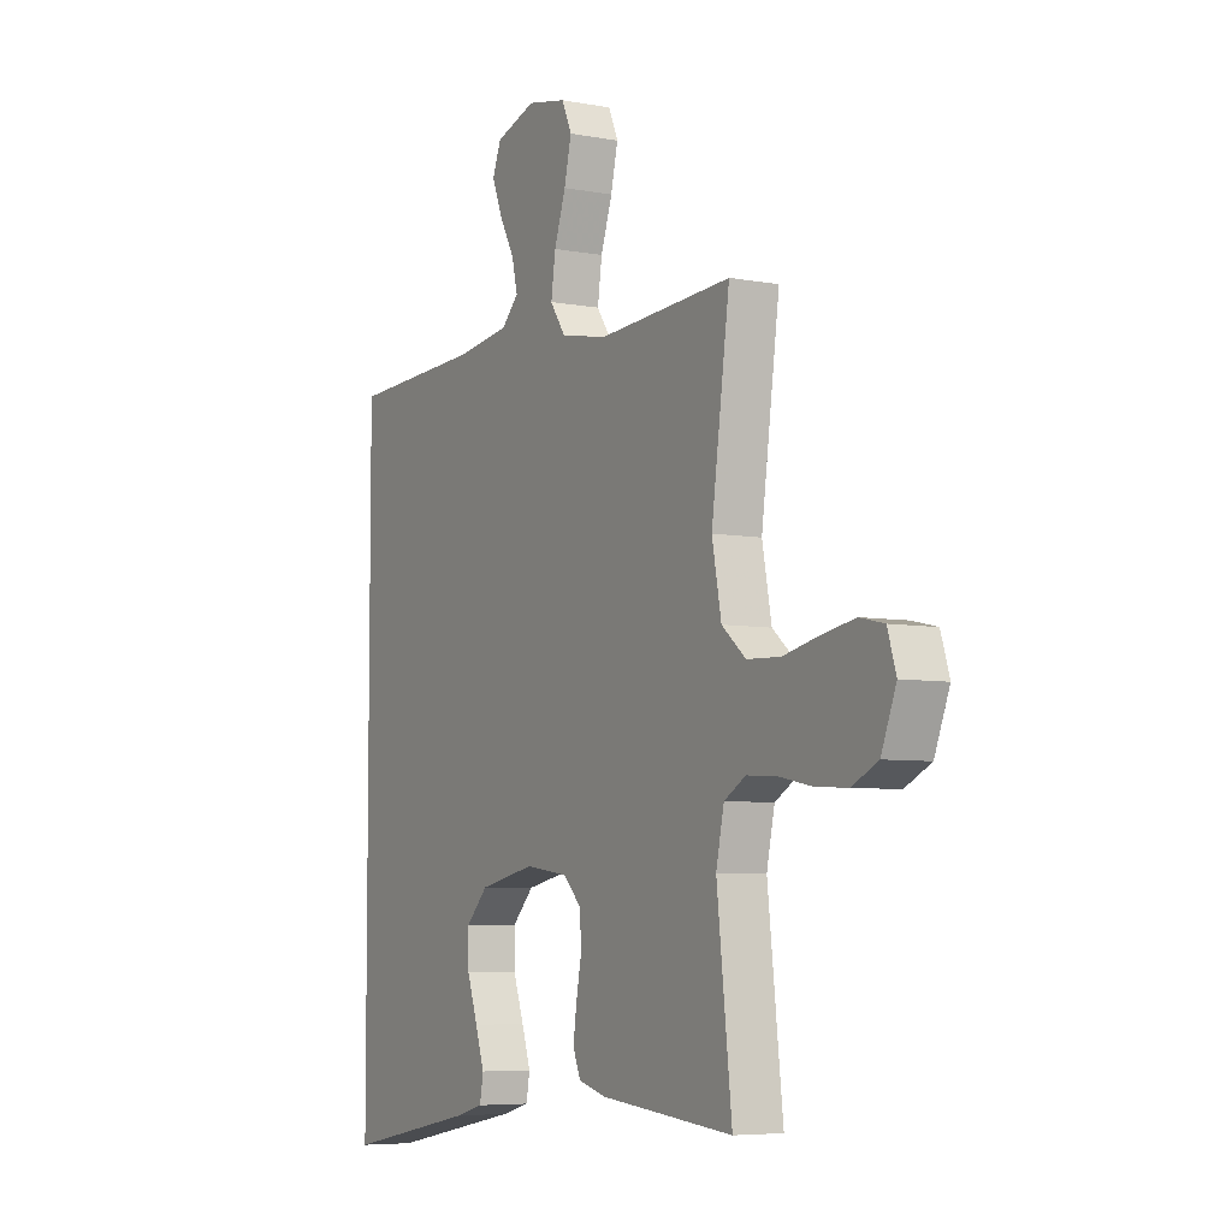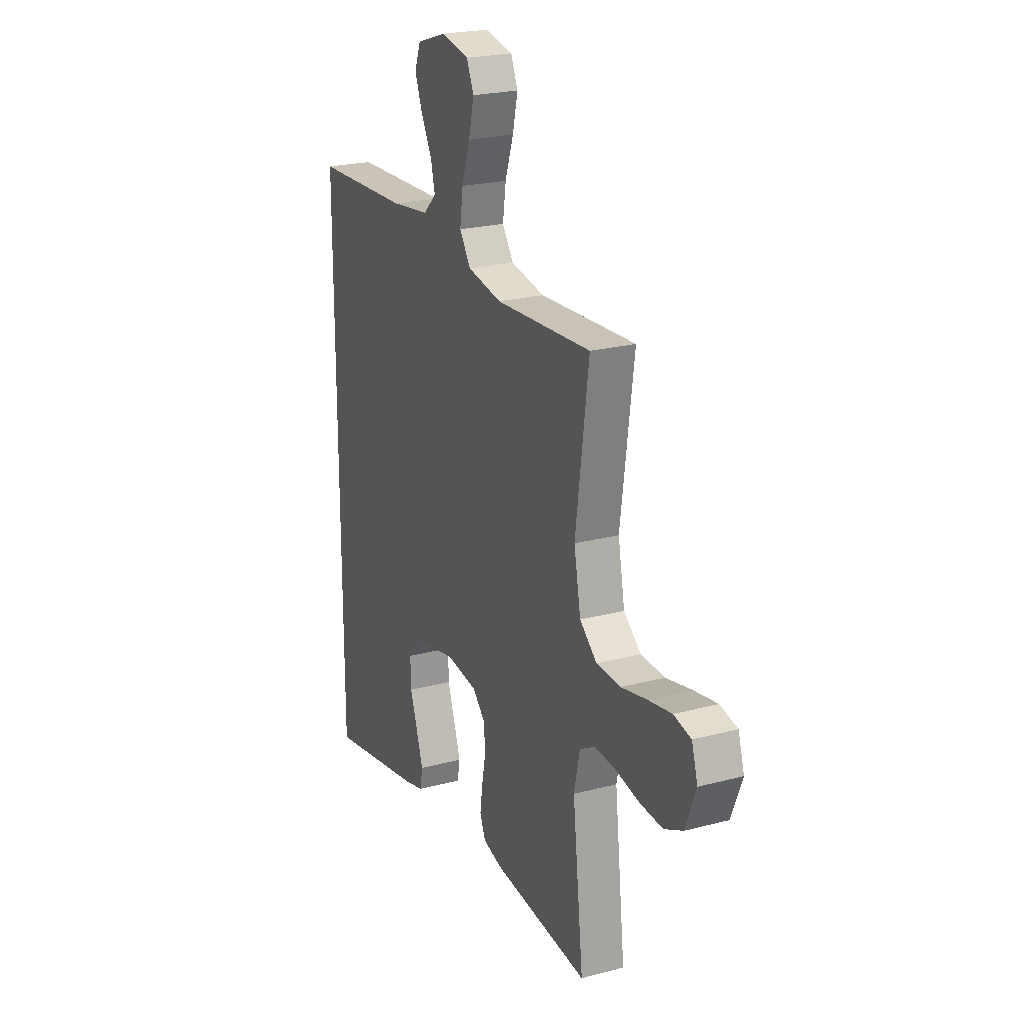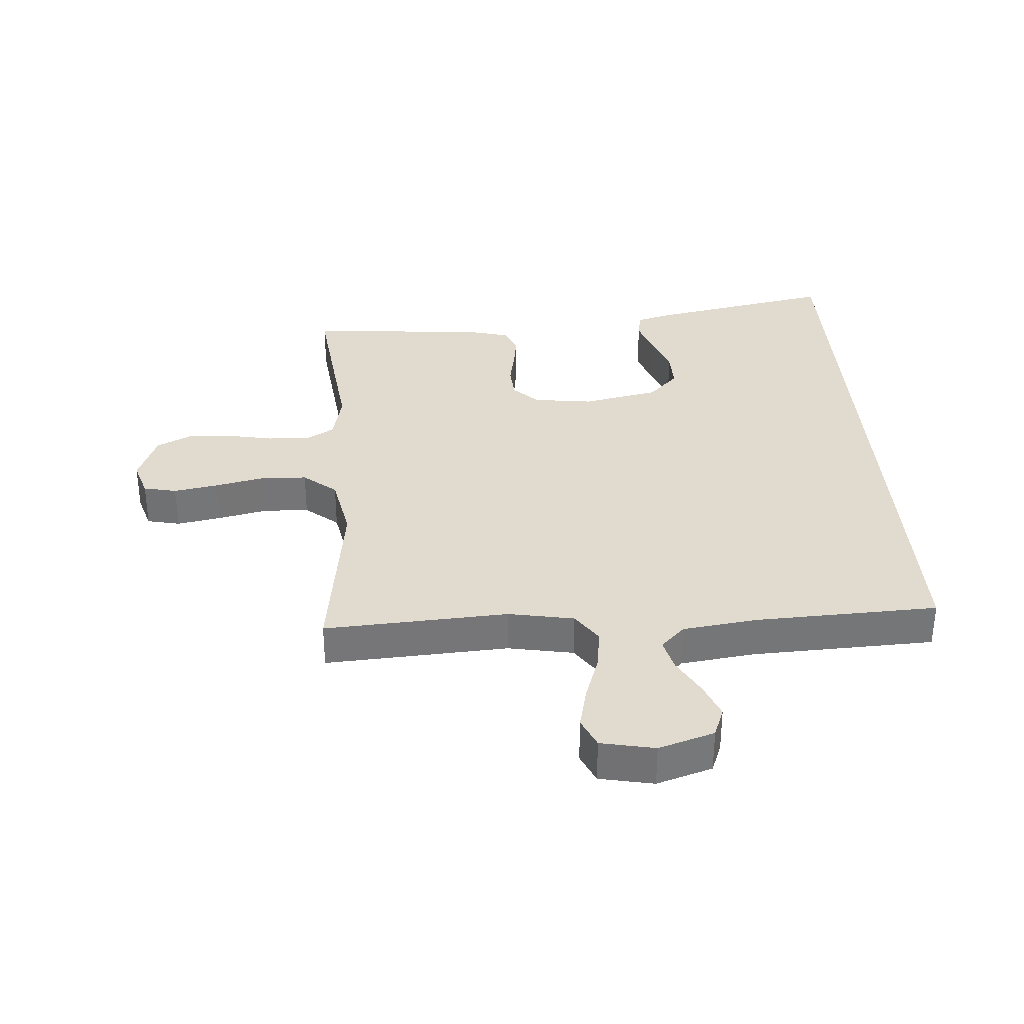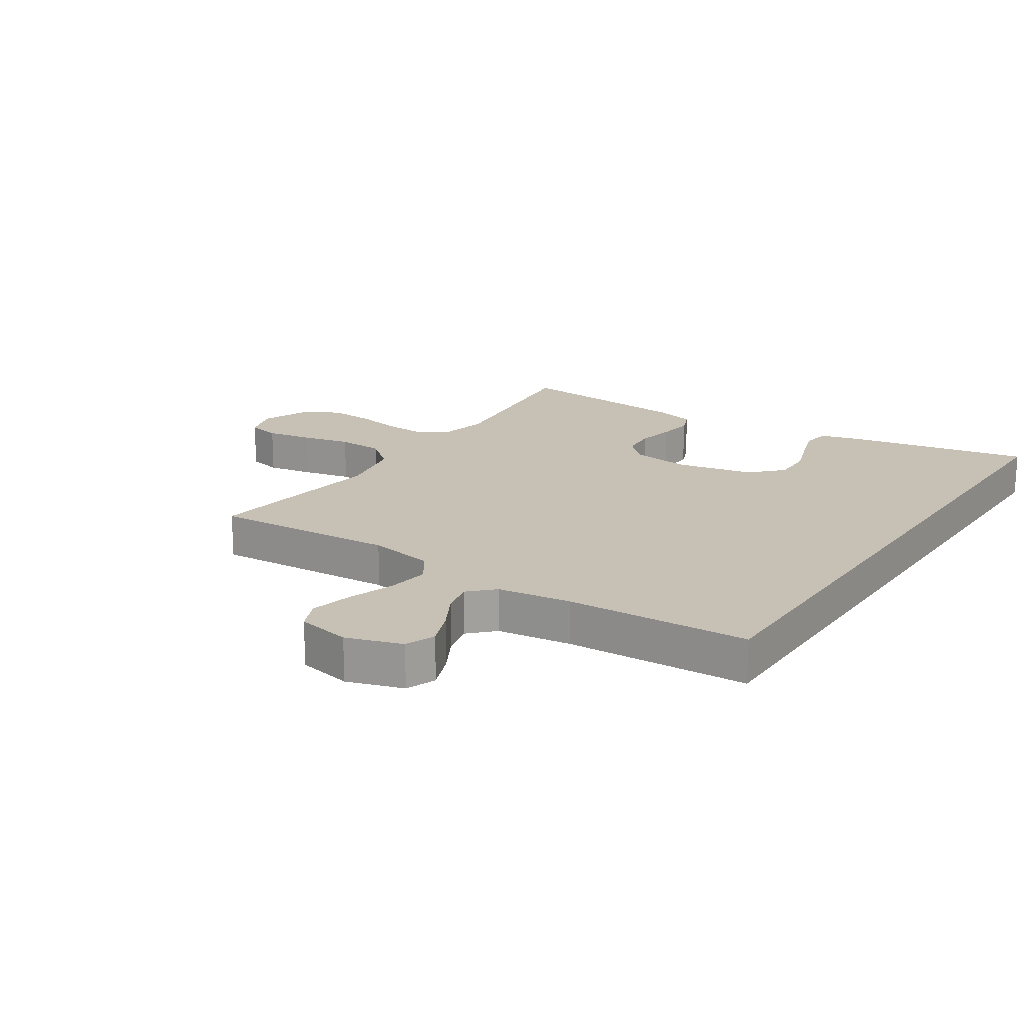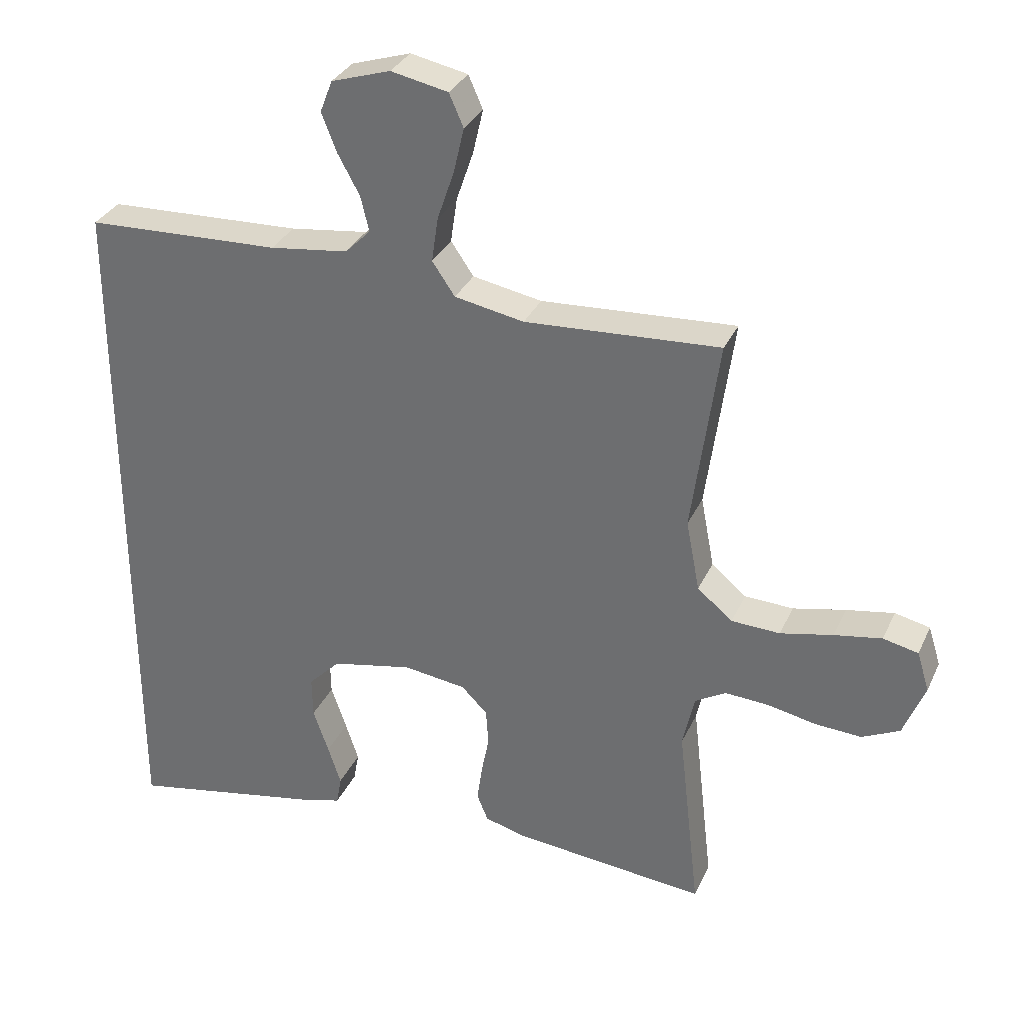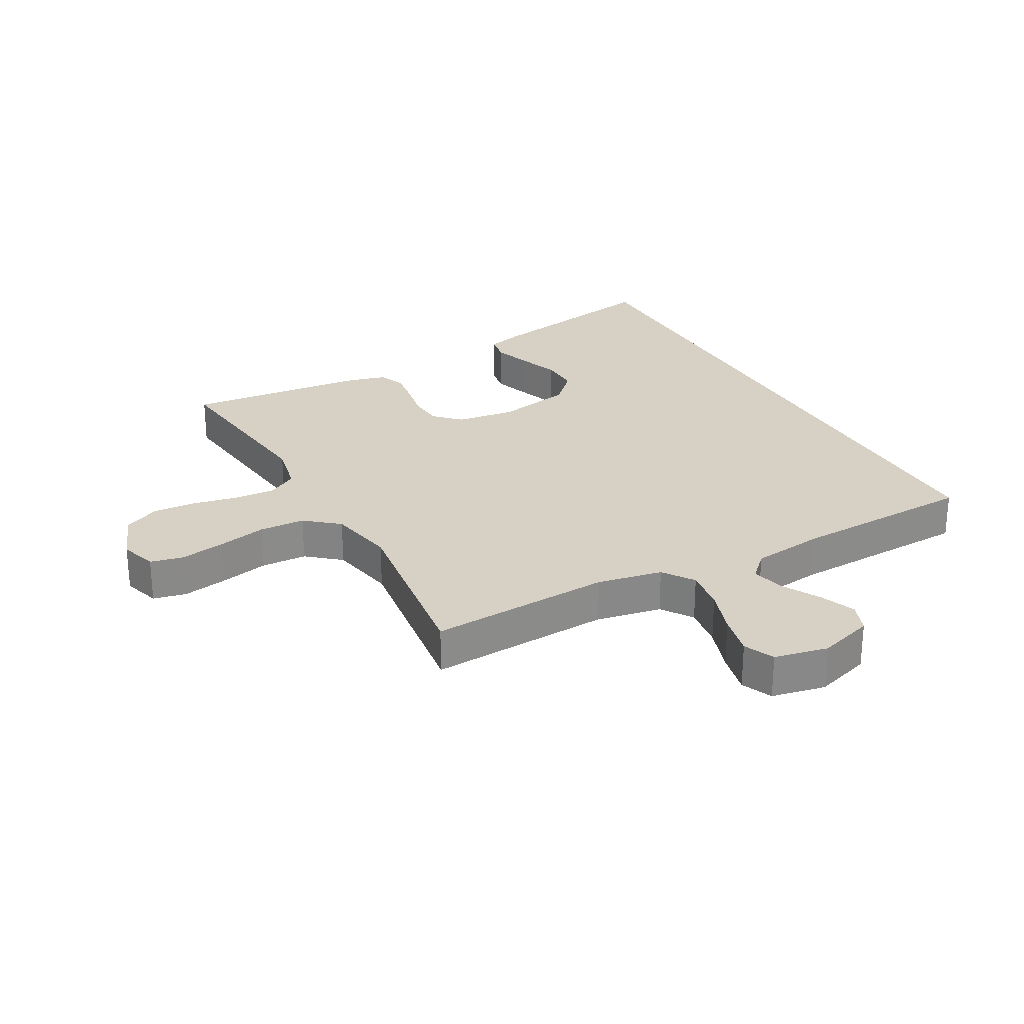
<metadata>
{"format":"obj","ext":"obj","renderer":"f3d","projection":"perspective","resolution":1024,"background":"white","views":[{"elev":-6.0,"azim":-119.6,"up":"+Z"},{"elev":22.8,"azim":-114.4,"up":"+Z"},{"elev":33.6,"azim":-4.1,"up":"+Y"},{"elev":18.6,"azim":33.4,"up":"+Y"},{"elev":32.3,"azim":-158.2,"up":"+Z"},{"elev":26.8,"azim":-28.9,"up":"+Y"}]}
</metadata>
<code>
v 0.5 0.07 -0.574
v 0.2 0.07 -0.516
v 0.137 0.07 -0.499
v 0.129 0.07 -0.454
v 0.149 0.07 -0.393
v 0.173 0.07 -0.324
v 0.174 0.07 -0.26
v 0.125 0.07 -0.21
v 0 0.07 -0.184
v -0.097 0.07 -0.197
v -0.137 0.07 -0.237
v -0.141 0.07 -0.293
v -0.129 0.07 -0.355
v -0.121 0.07 -0.412
v -0.138 0.07 -0.454
v -0.2 0.07 -0.471
v -0.5 0.07 -0.5
v -0.466 0.07 -0.2
v -0.484 0.07 -0.117
v -0.532 0.07 -0.089
v -0.599 0.07 -0.093
v -0.674 0.07 -0.108
v -0.745 0.07 -0.112
v -0.803 0.07 -0.084
v -0.836 0.07 0
v -0.817 0.07 0.061
v -0.763 0.07 0.073
v -0.69 0.07 0.06
v -0.609 0.07 0.042
v -0.534 0.07 0.045
v -0.48 0.07 0.09
v -0.459 0.07 0.2
v -0.5 0.07 0.5
v -0.2 0.07 0.482
v -0.093 0.07 0.502
v -0.058 0.07 0.553
v -0.068 0.07 0.622
v -0.094 0.07 0.698
v -0.11 0.07 0.767
v -0.088 0.07 0.817
v 0 0.07 0.835
v 0.091 0.07 0.806
v 0.11 0.07 0.757
v 0.087 0.07 0.698
v 0.053 0.07 0.636
v 0.04 0.07 0.582
v 0.079 0.07 0.543
v 0.2 0.07 0.527
v 0.5 0.07 0.515
v 0.5 0 -0.574
v 0.2 0 -0.516
v 0.137 0 -0.499
v 0.129 0 -0.454
v 0.149 0 -0.393
v 0.173 0 -0.324
v 0.174 0 -0.26
v 0.125 0 -0.21
v 0 0 -0.184
v -0.097 0 -0.197
v -0.137 0 -0.237
v -0.141 0 -0.293
v -0.129 0 -0.355
v -0.121 0 -0.412
v -0.138 0 -0.454
v -0.2 0 -0.471
v -0.5 0 -0.5
v -0.466 0 -0.2
v -0.484 0 -0.117
v -0.532 0 -0.089
v -0.599 0 -0.093
v -0.674 0 -0.108
v -0.745 0 -0.112
v -0.803 0 -0.084
v -0.836 0 0
v -0.817 0 0.061
v -0.763 0 0.073
v -0.69 0 0.06
v -0.609 0 0.042
v -0.534 0 0.045
v -0.48 0 0.09
v -0.459 0 0.2
v -0.5 0 0.5
v -0.2 0 0.482
v -0.093 0 0.502
v -0.058 0 0.553
v -0.068 0 0.622
v -0.094 0 0.698
v -0.11 0 0.767
v -0.088 0 0.817
v 0 0 0.835
v 0.091 0 0.806
v 0.11 0 0.757
v 0.087 0 0.698
v 0.053 0 0.636
v 0.04 0 0.582
v 0.079 0 0.543
v 0.2 0 0.527
v 0.5 0 0.515
f 48 49 1 2
f 43 44 45
f 42 43 45
f 41 42 45
f 40 41 45
f 39 40 45
f 38 39 45
f 37 38 45
f 36 37 45 46
f 35 36 46 47
f 32 33 34
f 31 32 34 35
f 27 28 29
f 26 27 29
f 25 26 29
f 24 25 29
f 23 24 29
f 22 23 29
f 21 22 29
f 20 21 29 30
f 19 20 30 31
f 16 17 18
f 15 16 18
f 14 15 18
f 13 14 18
f 12 13 18
f 19 31 35
f 18 19 35
f 12 18 35
f 11 12 35
f 4 5 6
f 3 4 6
f 2 3 6
f 2 6 7
f 48 2 7
f 35 47 48
f 11 35 48
f 10 11 48
f 9 10 48
f 8 9 48
f 7 8 48
f 51 50 98 97
f 94 93 92
f 94 92 91
f 94 91 90
f 94 90 89
f 94 89 88
f 94 88 87
f 94 87 86
f 95 94 86 85
f 96 95 85 84
f 83 82 81
f 84 83 81 80
f 78 77 76
f 78 76 75
f 78 75 74
f 78 74 73
f 78 73 72
f 78 72 71
f 78 71 70
f 79 78 70 69
f 80 79 69 68
f 67 66 65
f 67 65 64
f 67 64 63
f 67 63 62
f 67 62 61
f 84 80 68
f 84 68 67
f 84 67 61
f 84 61 60
f 55 54 53
f 55 53 52
f 55 52 51
f 56 55 51
f 56 51 97
f 97 96 84
f 97 84 60
f 97 60 59
f 97 59 58
f 97 58 57
f 97 57 56
f 1 50 51 2
f 2 51 52 3
f 3 52 53 4
f 4 53 54 5
f 5 54 55 6
f 6 55 56 7
f 7 56 57 8
f 8 57 58 9
f 9 58 59 10
f 10 59 60 11
f 11 60 61 12
f 12 61 62 13
f 13 62 63 14
f 14 63 64 15
f 15 64 65 16
f 16 65 66 17
f 17 66 67 18
f 18 67 68 19
f 19 68 69 20
f 20 69 70 21
f 21 70 71 22
f 22 71 72 23
f 23 72 73 24
f 24 73 74 25
f 25 74 75 26
f 26 75 76 27
f 27 76 77 28
f 28 77 78 29
f 29 78 79 30
f 30 79 80 31
f 31 80 81 32
f 32 81 82 33
f 33 82 83 34
f 34 83 84 35
f 35 84 85 36
f 36 85 86 37
f 37 86 87 38
f 38 87 88 39
f 39 88 89 40
f 40 89 90 41
f 41 90 91 42
f 42 91 92 43
f 43 92 93 44
f 44 93 94 45
f 45 94 95 46
f 46 95 96 47
f 47 96 97 48
f 48 97 98 49
f 49 98 50 1

</code>
